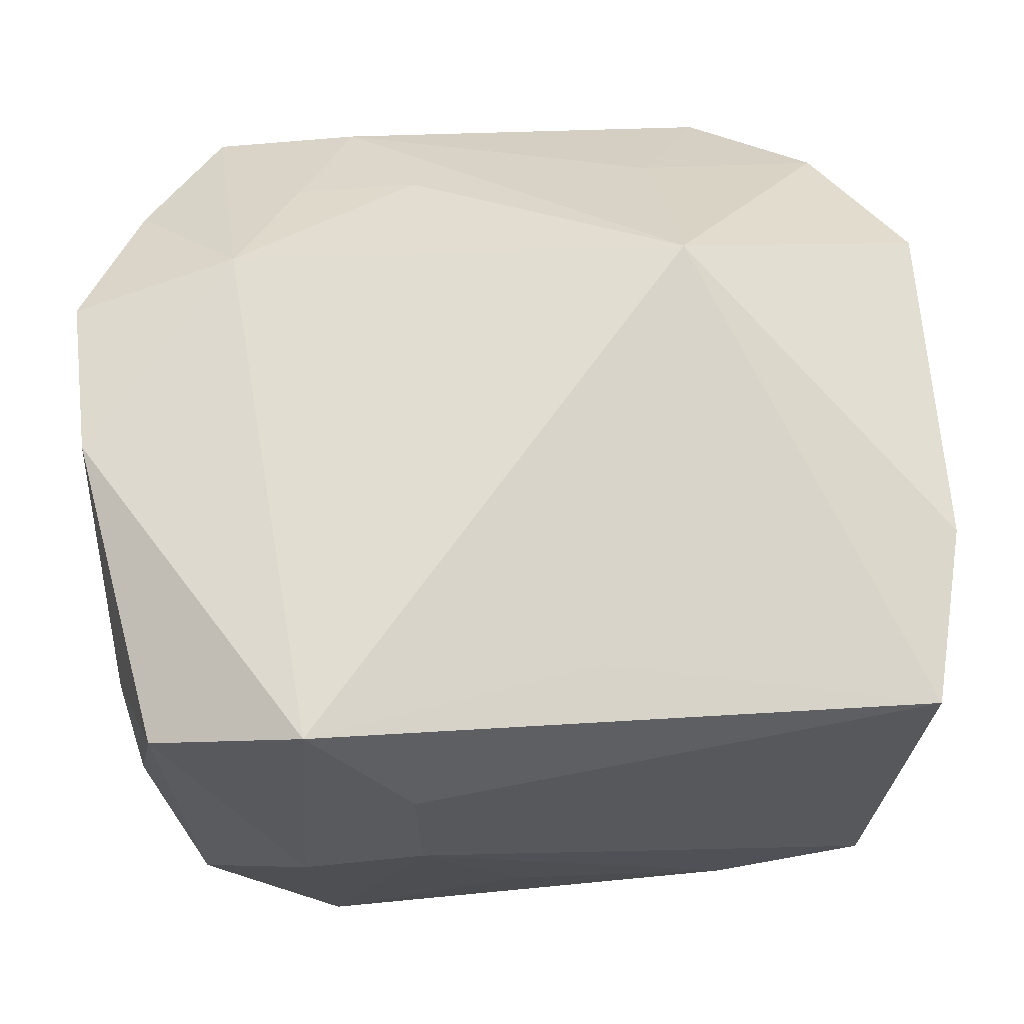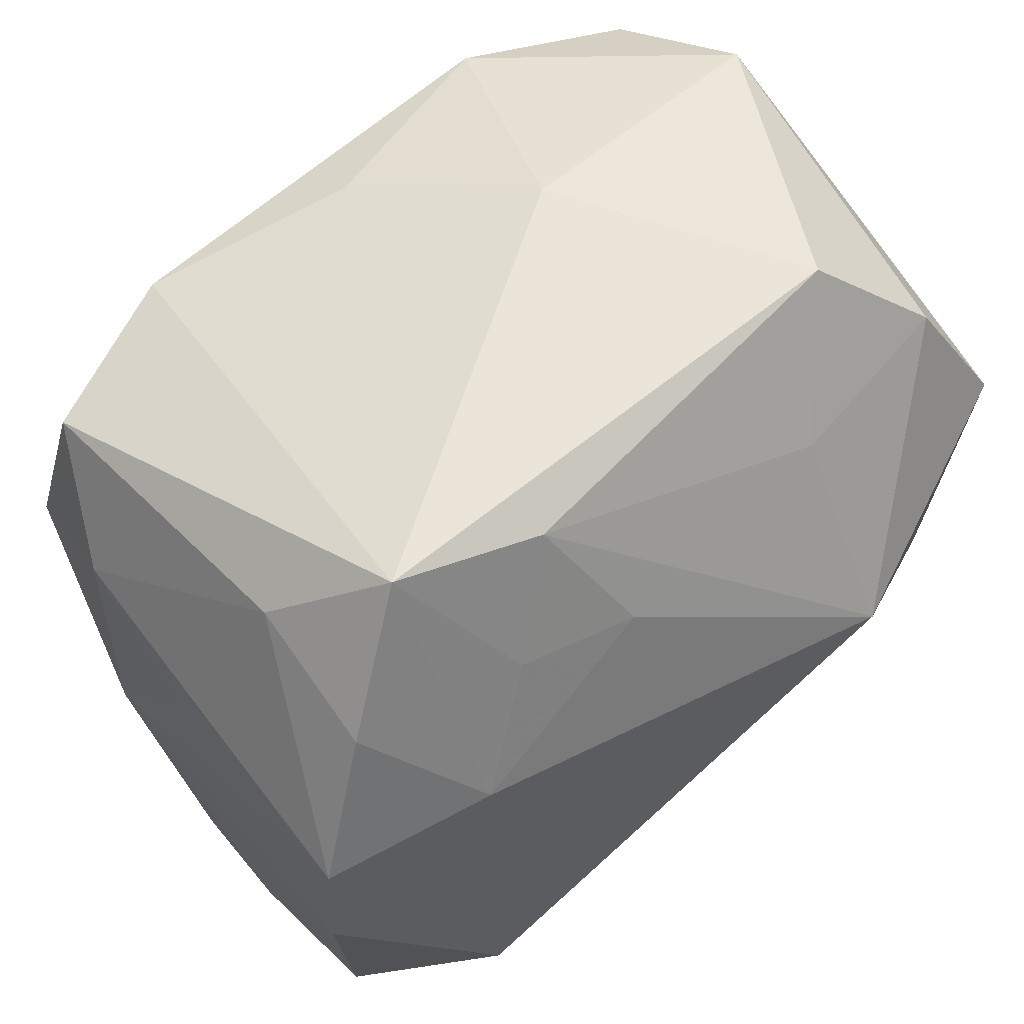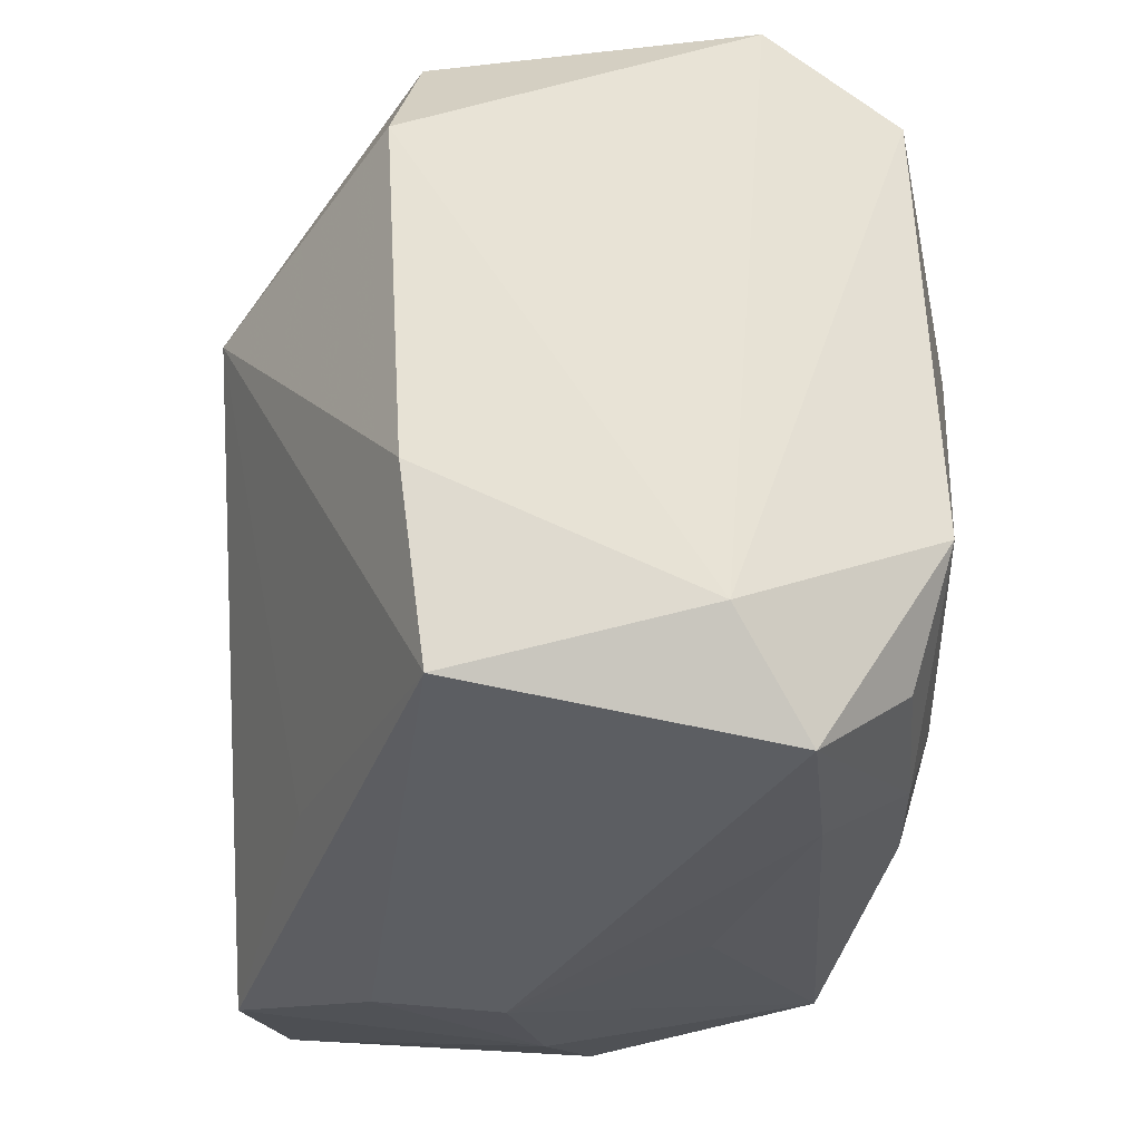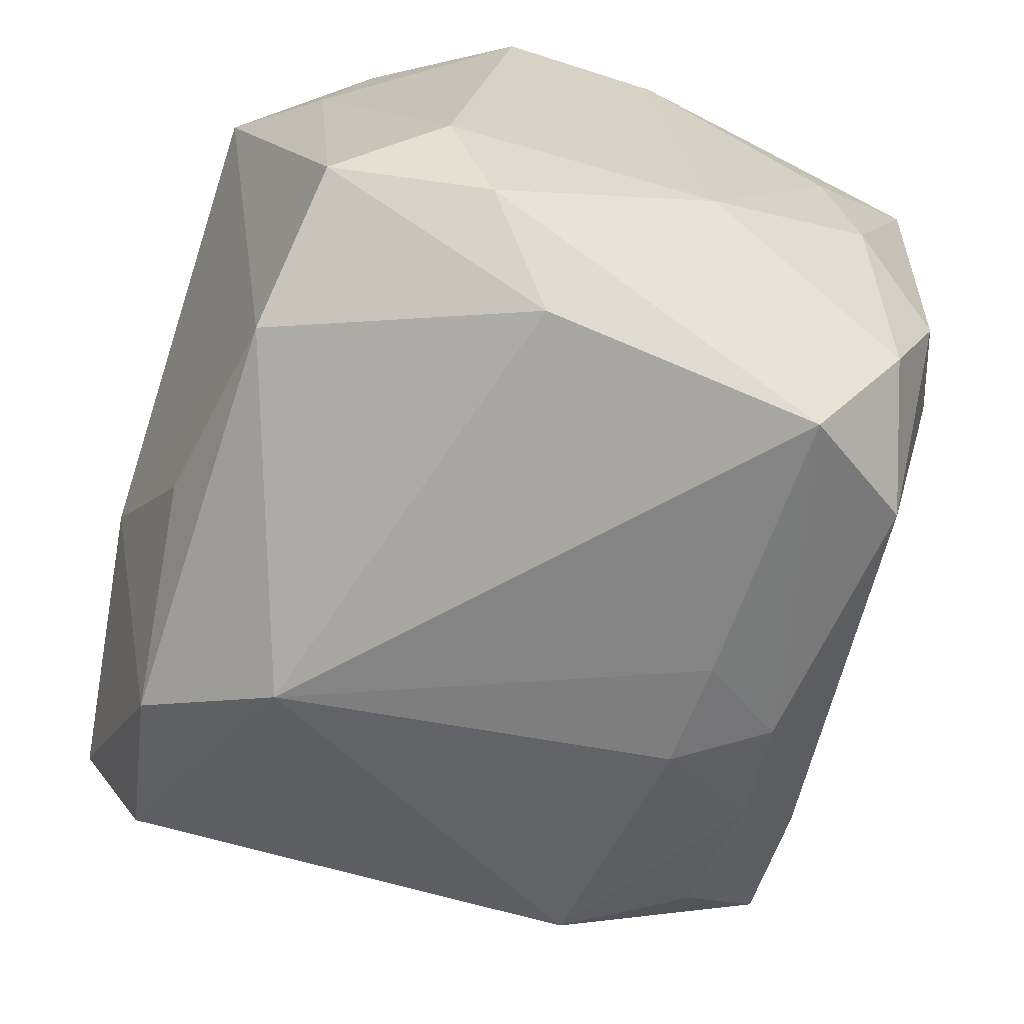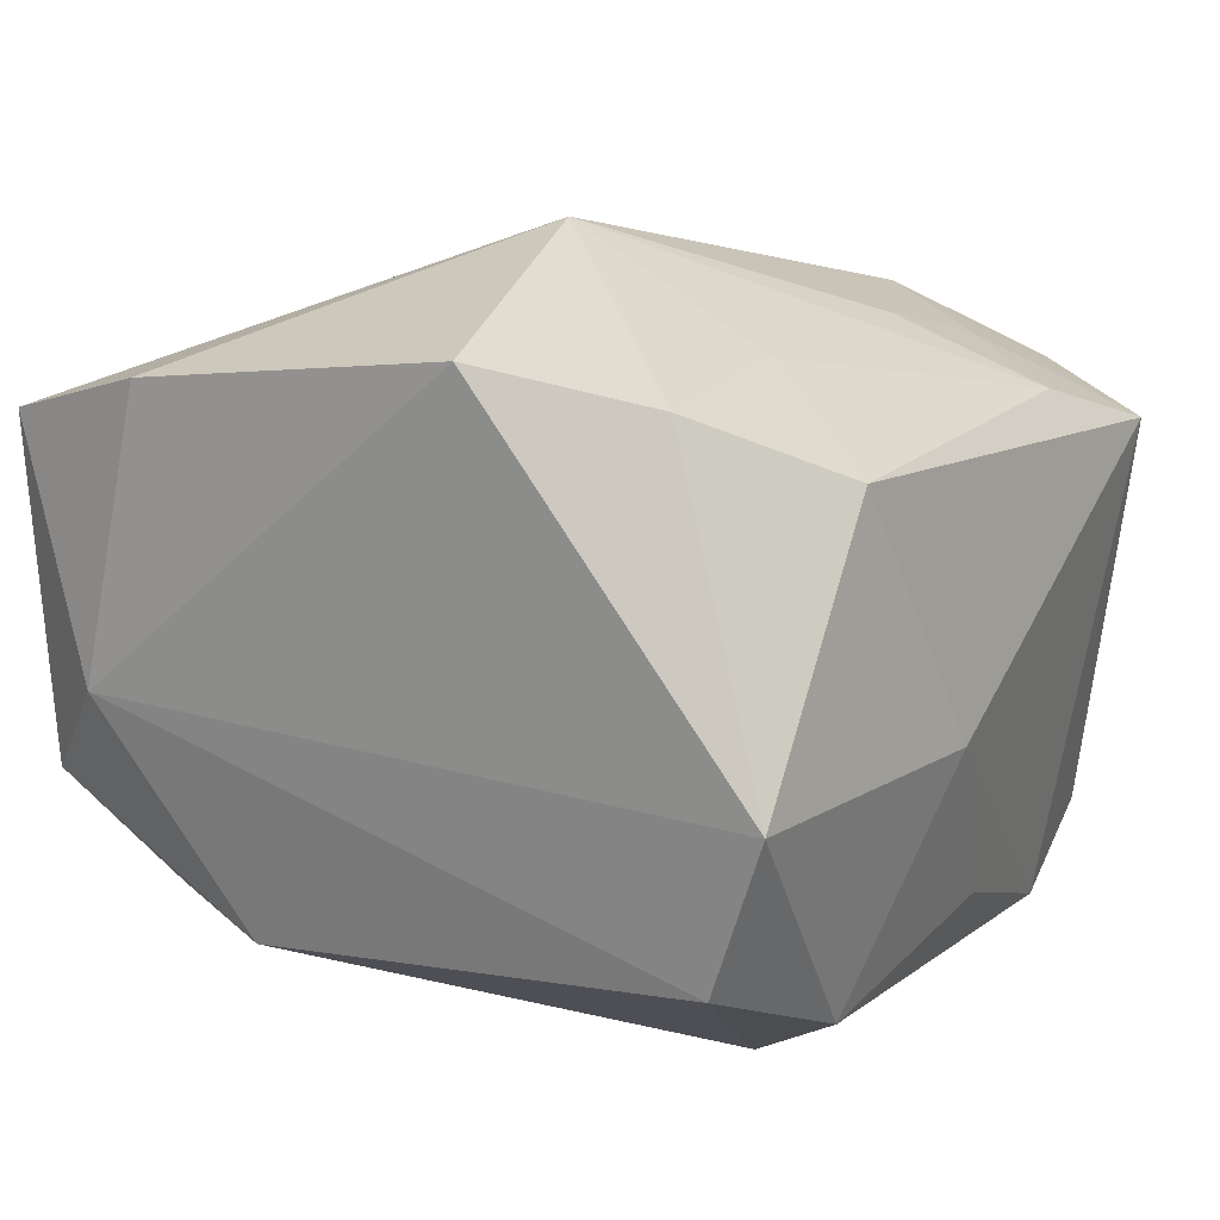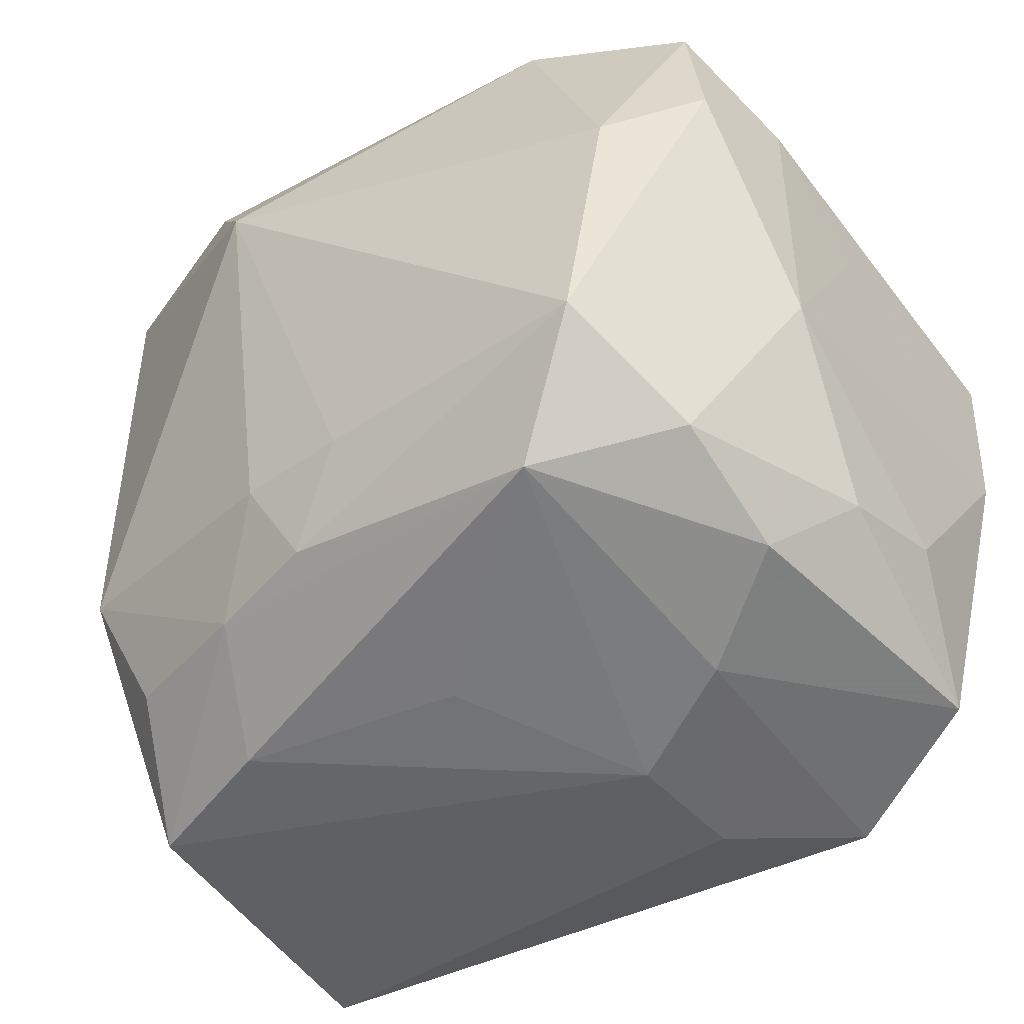
<metadata>
{"format":"obj","ext":"obj","renderer":"f3d","projection":"perspective","resolution":1024,"background":"white","views":[{"elev":58.9,"azim":-6.6,"up":"+Z"},{"elev":59.2,"azim":-39.1,"up":"+Y"},{"elev":-34.8,"azim":77.9,"up":"+Y"},{"elev":-65.5,"azim":-107.0,"up":"+Z"},{"elev":7.8,"azim":121.9,"up":"+Z"},{"elev":-44.7,"azim":-143.2,"up":"+Y"}]}
</metadata>
<code>
v 0.02741 -0.02679 -0.02206
v -0.03328 0.03061 0.008921
v 0.02477 0.03721 0.01525
v -0.01754 0.02545 0.02486
v 0.03709 0.03559 -0.0094
v -0.04014 0.009819 0.0005534
v -0.03339 -0.03189 -0.009018
v 0.03662 -0.03586 0.01901
v -0.03845 0.01386 -0.02197
v -0.002611 -0.01829 -0.03129
v -0.0391 -0.02086 0.01034
v -0.002245 -0.03533 -0.01274
v 0.04092 -0.01975 0.02215
v -0.03144 0.0069 -0.02955
v 0.03426 0.02929 -0.02308
v -0.03539 0.02866 -0.01961
v -0.02092 0.03093 -0.02564
v 0.008083 -0.01778 -0.03041
v -0.02152 -0.03623 0.02601
v -0.006125 0.02363 0.02669
v 0.01844 0.03183 -0.02815
v 0.01768 0.02523 0.02397
v -0.03984 0.01867 -0.01061
v 0.005441 -0.03111 0.0244
v 0.01827 0.006881 0.03478
v 0.03231 -0.03605 -0.01215
v -0.03853 -0.02401 -0.001261
v 0.003319 -0.02664 -0.0286
v -0.02935 -0.01909 -0.03259
v 0.01397 -0.02764 -0.02609
v 0.04248 0.01239 0.02438
v -0.03352 0.02606 0.02185
v -0.02448 0.01468 0.02893
v 0.01062 0.02021 -0.03393
v -0.02541 0.03862 0.01724
v -0.03347 -0.02687 -0.02081
v -0.0357 -0.03193 0.01965
v -0.04022 0.01274 0.02547
v -0.04022 -0.007265 -0.01098
v -0.04022 -0.002515 0.02451
v -0.02333 -0.03612 -0.002396
v 0.03844 -0.02731 -0.003988
v 0.01955 -0.03688 0.009178
v 0.01035 0.03889 -0.006562
v 0.03515 0.02654 0.02076
v 0.03272 -0.01464 -0.02483
v 0.01853 -0.03527 -0.01668
v -0.01223 -0.0387 0.0153
v -0.02123 -0.03019 -0.02782
v -0.01163 0.03581 0.02038
v -0.001449 0.03431 -0.02119
v -0.01191 -0.0387 0.003376
f 52 26 43
f 25 20 33
f 33 19 25
f 34 29 14
f 8 13 25
f 8 43 26
f 21 15 34
f 42 8 26
f 13 8 42
f 25 13 31
f 13 42 31
f 49 12 52
f 46 42 26
f 15 42 46
f 34 15 46
f 46 18 34
f 16 14 9
f 9 14 29
f 2 35 16
f 4 33 20
f 4 35 33
f 25 19 24
f 24 8 25
f 19 8 24
f 52 43 48
f 43 8 48
f 48 8 19
f 25 31 45
f 45 22 25
f 3 22 45
f 18 46 30
f 10 29 34
f 34 18 10
f 12 49 47
f 47 26 52
f 52 12 47
f 47 30 26
f 49 30 47
f 29 49 36
f 36 9 29
f 40 37 19
f 40 33 38
f 19 33 40
f 16 9 23
f 23 6 38
f 38 2 23
f 23 2 16
f 32 2 38
f 35 2 32
f 38 33 32
f 33 35 32
f 50 4 20
f 35 4 50
f 3 35 50
f 50 20 25
f 25 22 50
f 50 22 3
f 16 35 17
f 17 51 21
f 17 14 16
f 17 21 34
f 34 14 17
f 44 35 3
f 21 51 44
f 44 17 35
f 51 17 44
f 1 46 26
f 26 30 1
f 1 30 46
f 28 30 49
f 28 49 29
f 29 10 28
f 18 30 28
f 28 10 18
f 27 37 11
f 37 40 11
f 19 37 41
f 41 48 19
f 41 49 52
f 52 48 41
f 39 23 9
f 39 36 27
f 9 36 39
f 6 23 39
f 27 11 39
f 39 11 40
f 38 6 39
f 39 40 38
f 15 21 5
f 21 44 5
f 5 44 3
f 3 45 5
f 5 45 31
f 5 42 15
f 5 31 42
f 7 36 49
f 49 41 7
f 7 41 37
f 7 37 27
f 27 36 7

</code>
